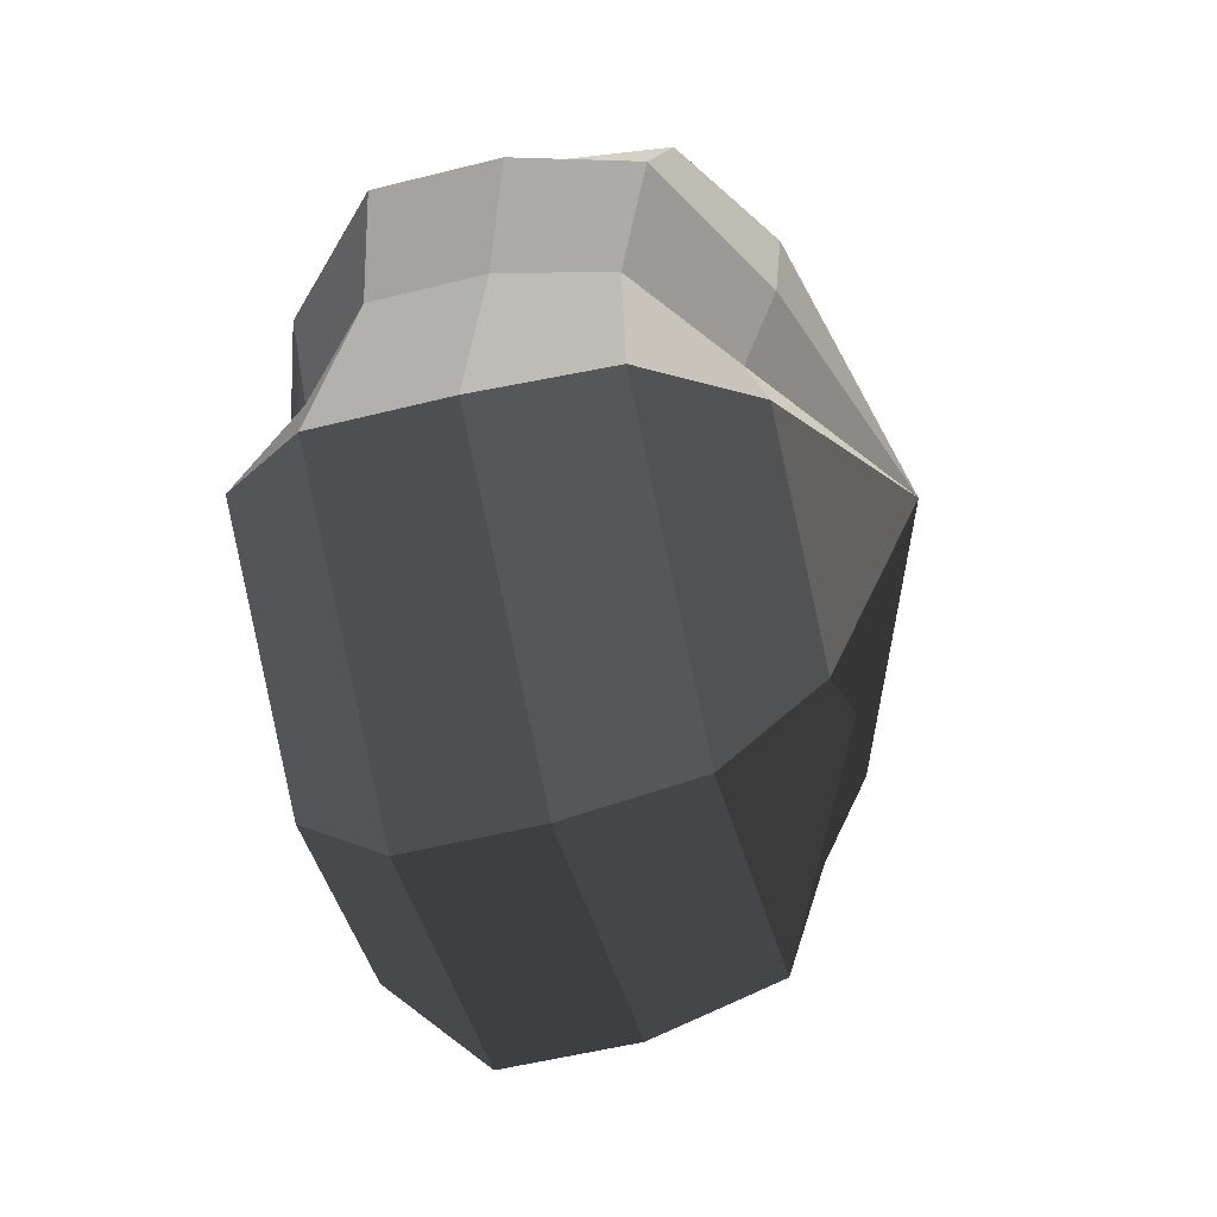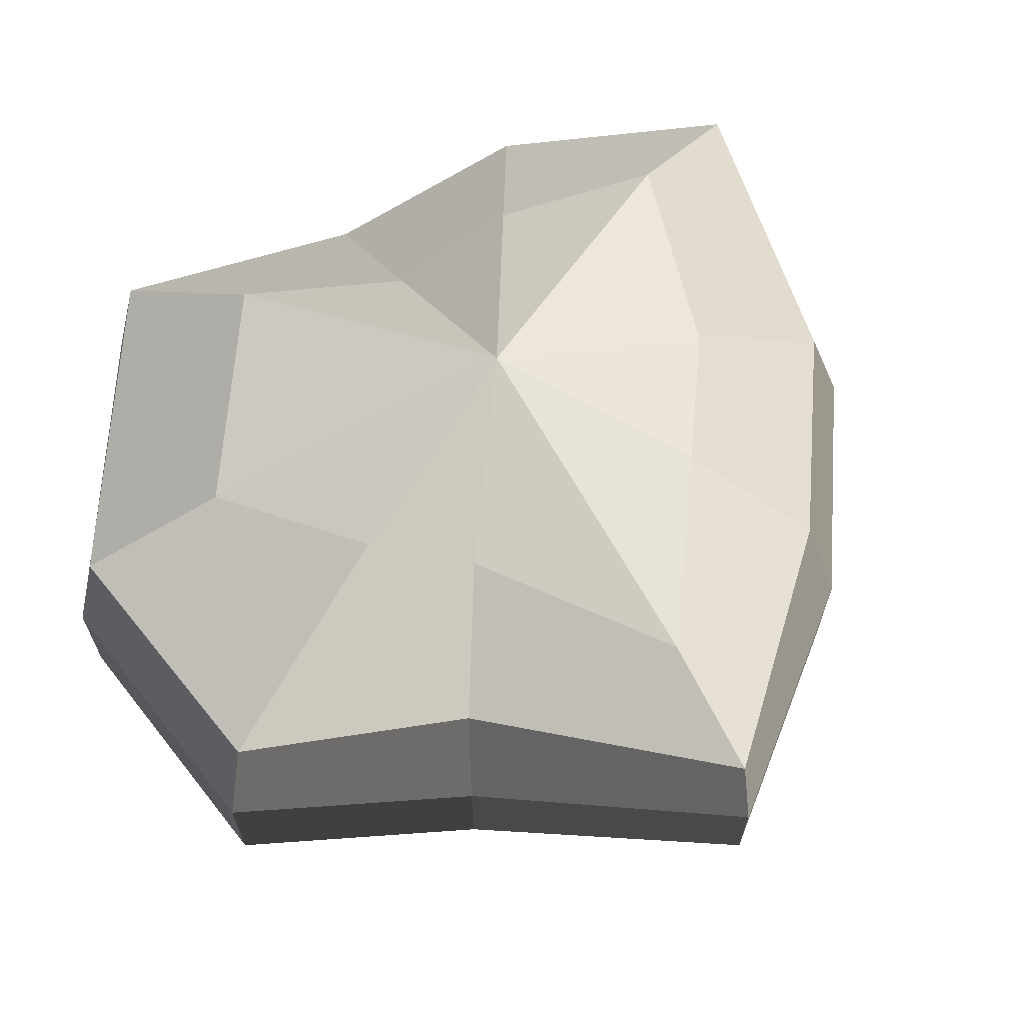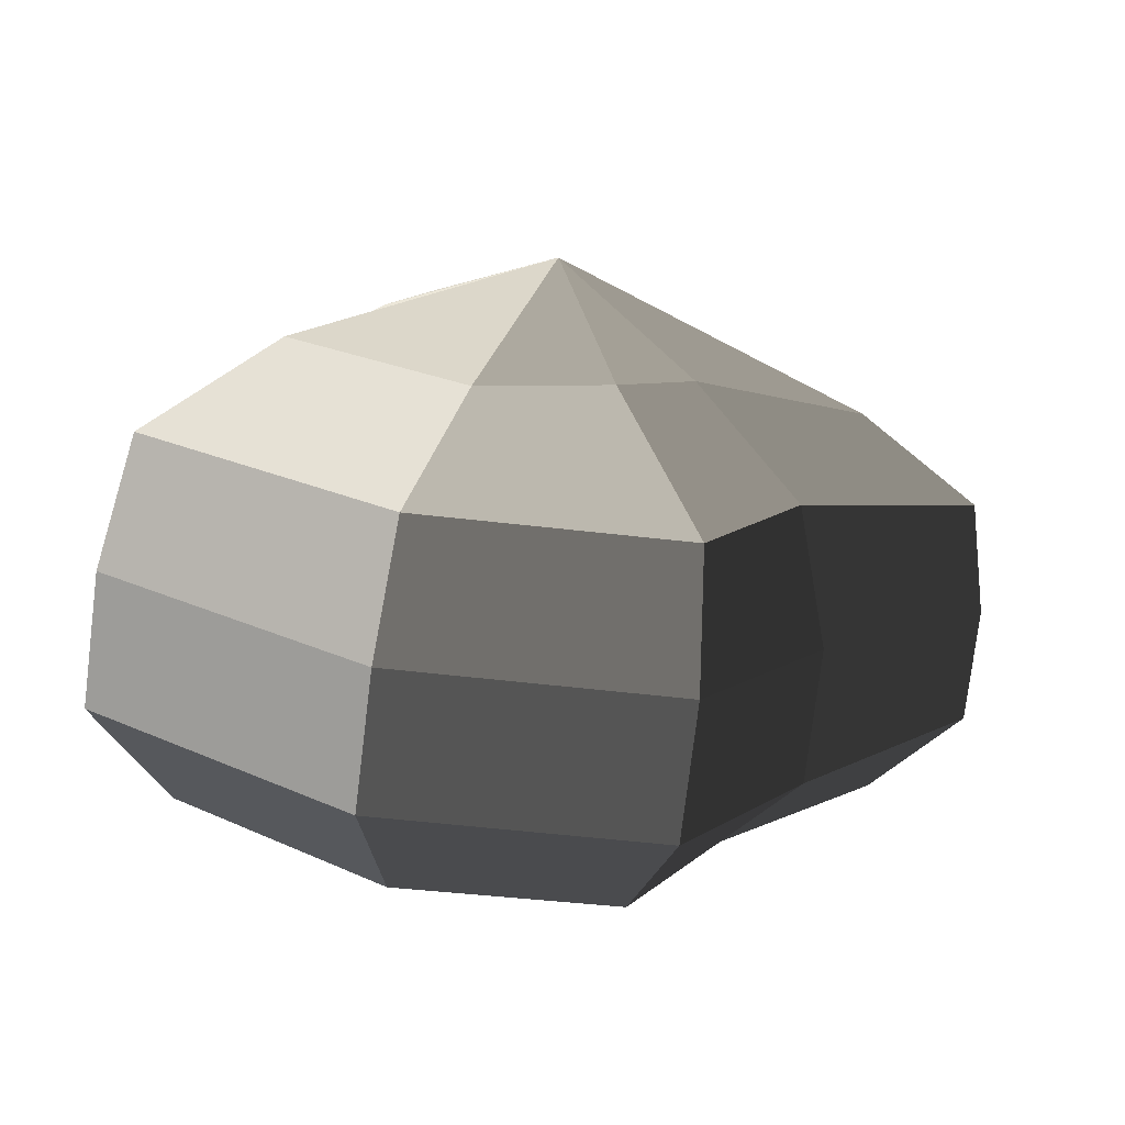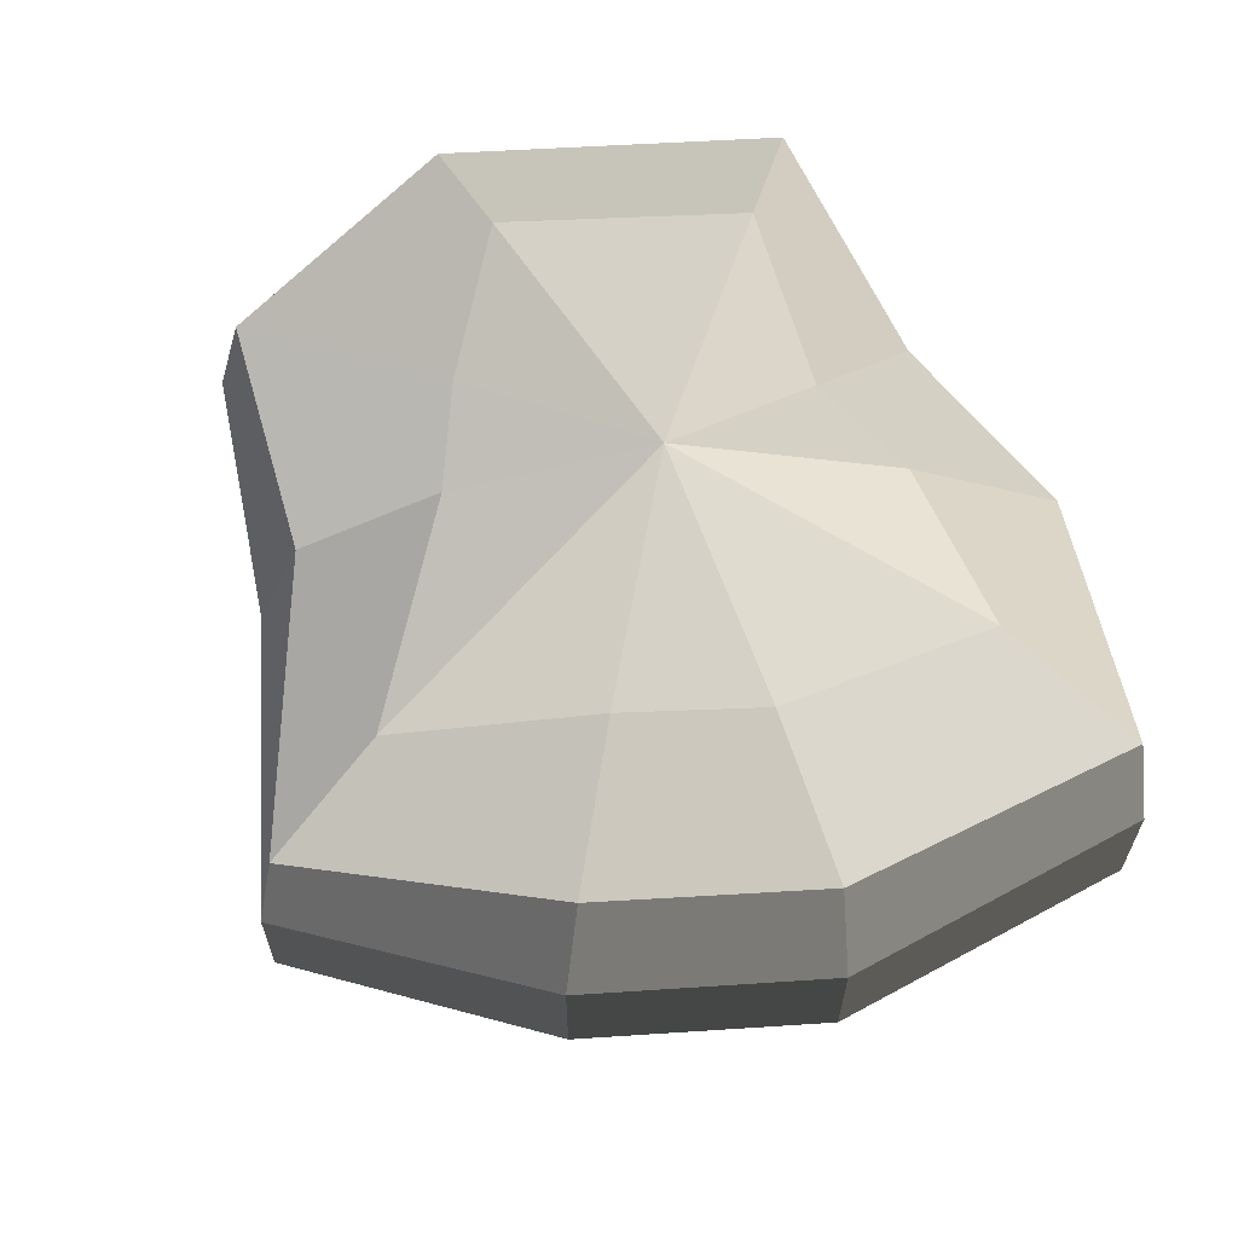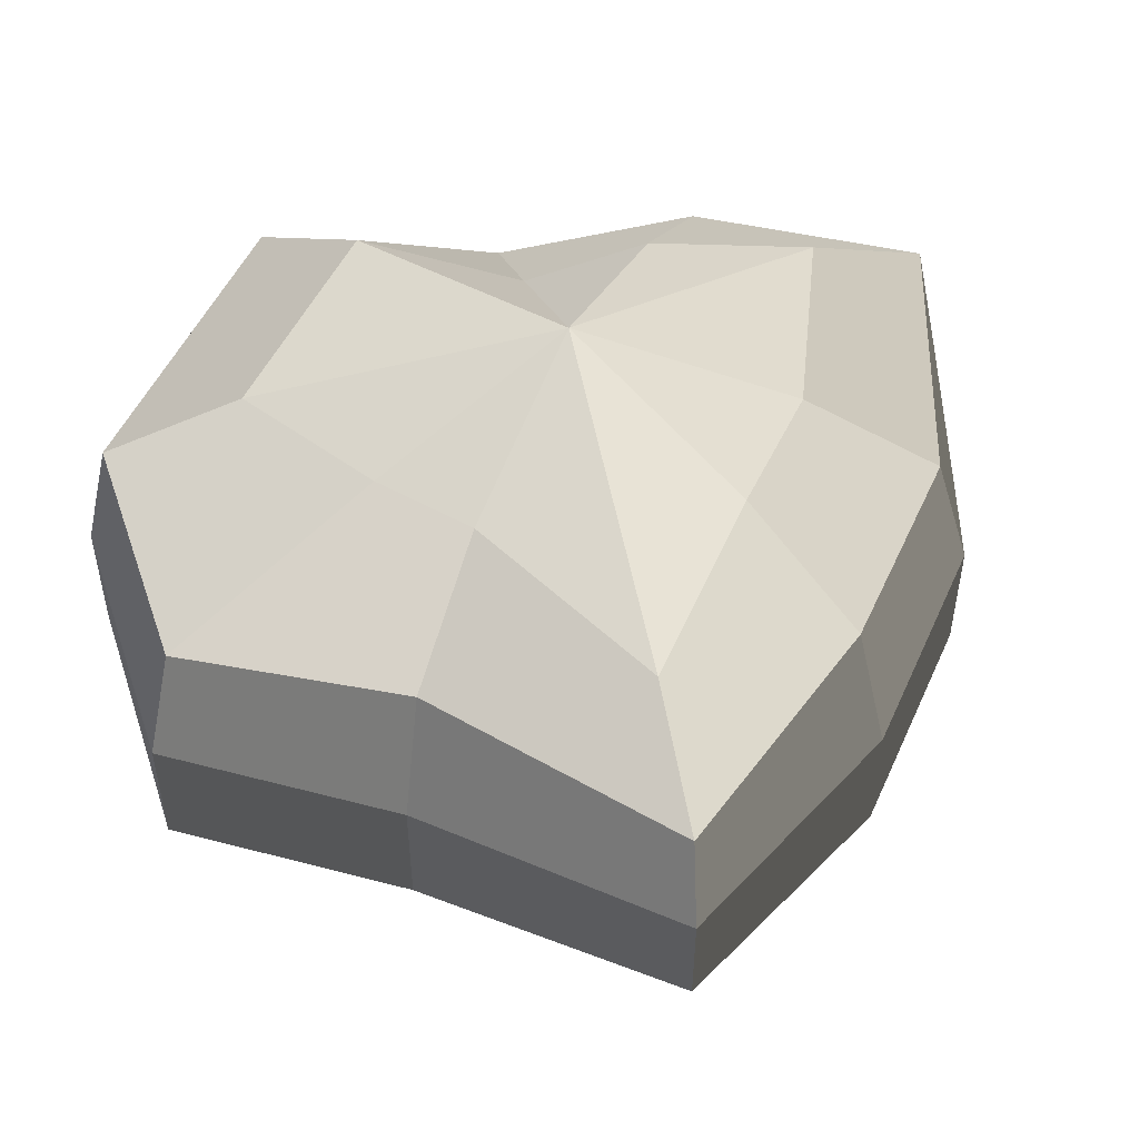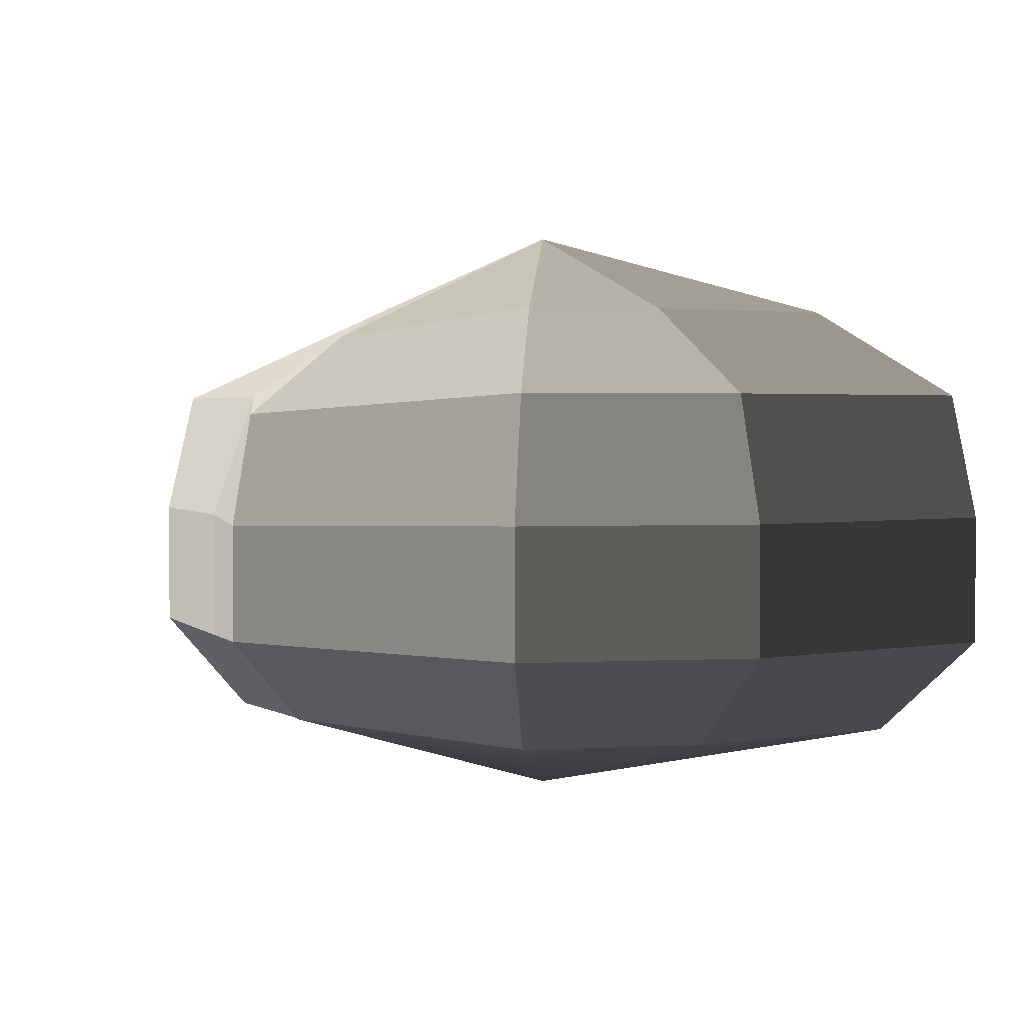
<metadata>
{"format":"obj","ext":"obj","renderer":"f3d","projection":"perspective","resolution":1024,"background":"white","views":[{"elev":-51.1,"azim":105.5,"up":"+Z"},{"elev":67.2,"azim":-124.3,"up":"+Y"},{"elev":-76.6,"azim":173.0,"up":"+Z"},{"elev":65.2,"azim":-41.6,"up":"+Y"},{"elev":51.5,"azim":-104.2,"up":"+Y"},{"elev":2.0,"azim":-49.3,"up":"+Y"}]}
</metadata>
<code>
v 0.01454 -0.02578 -0.04036
v 0.004622 -0.03398 0.001087
v 0.03878 -0.02578 -0.02106
v -0.009665 -0.02578 -0.03818
v -0.01825 -0.02578 -0.01778
v -0.03822 -0.02223 0.001087
v -0.02135 -0.02578 0.01996
v -0.005299 -0.02578 0.03271
v 0.02109 -0.02578 0.04035
v 0.0306 -0.02578 0.01996
v 0.03219 -0.02223 0.001087
v 0.03878 -0.02578 -0.02106
v 0.04796 -0.01489 -0.02773
v 0.01805 -0.01489 -0.05116
v 0.01454 -0.02578 -0.04036
v 0.01454 -0.02578 -0.04036
v 0.01805 -0.01489 -0.05116
v -0.01317 -0.01489 -0.04897
v -0.009665 -0.02578 -0.03818
v -0.009665 -0.02578 -0.03818
v -0.01317 -0.01489 -0.04897
v -0.02744 -0.01489 -0.02446
v -0.01825 -0.02578 -0.01778
v -0.01825 -0.02578 -0.01778
v -0.02744 -0.01489 -0.02446
v -0.04797 -0.01289 0.001087
v -0.03822 -0.02223 0.001087
v -0.03822 -0.02223 0.001087
v -0.04797 -0.01289 0.001087
v -0.03054 -0.01489 0.02663
v -0.02135 -0.02578 0.01996
v -0.02135 -0.02578 0.01996
v -0.03054 -0.01489 0.02663
v -0.008807 -0.01489 0.04351
v -0.005299 -0.02578 0.03271
v -0.005299 -0.02578 0.03271
v -0.008807 -0.01489 0.04351
v 0.0246 -0.01489 0.05115
v 0.02109 -0.02578 0.04035
v 0.02109 -0.02578 0.04035
v 0.0246 -0.01489 0.05115
v 0.03978 -0.01489 0.02663
v 0.0306 -0.02578 0.01996
v 0.0306 -0.02578 0.01996
v 0.03978 -0.01489 0.02663
v 0.04193 -0.01289 0.001087
v 0.03219 -0.02223 0.001087
v 0.03219 -0.02223 0.001087
v 0.04193 -0.01289 0.001087
v 0.04796 -0.01489 -0.02773
v 0.03878 -0.02578 -0.02106
v 0.04796 -0.01489 -0.02773
v 0.04797 -0.0001481 -0.02773
v 0.01805 -0.0001481 -0.05116
v 0.01805 -0.01489 -0.05116
v 0.01805 -0.01489 -0.05116
v 0.01805 -0.0001481 -0.05116
v -0.01317 -0.0001481 -0.04897
v -0.01317 -0.01489 -0.04897
v -0.01317 -0.01489 -0.04897
v -0.01317 -0.0001481 -0.04897
v -0.02743 -0.0001481 -0.02446
v -0.02744 -0.01489 -0.02446
v -0.02744 -0.01489 -0.02446
v -0.02743 -0.0001481 -0.02446
v -0.04797 -0.0002293 0.001087
v -0.04797 -0.01289 0.001087
v -0.04797 -0.01289 0.001087
v -0.04797 -0.0002293 0.001087
v -0.03053 -0.0001481 0.02663
v -0.03054 -0.01489 0.02663
v -0.03054 -0.01489 0.02663
v -0.03053 -0.0001481 0.02663
v -0.008807 -0.0001481 0.04351
v -0.008807 -0.01489 0.04351
v -0.008807 -0.01489 0.04351
v -0.008807 -0.0001481 0.04351
v 0.0246 -0.0001481 0.05115
v 0.0246 -0.01489 0.05115
v 0.0246 -0.01489 0.05115
v 0.0246 -0.0001481 0.05115
v 0.03978 -0.0001482 0.02663
v 0.03978 -0.01489 0.02663
v 0.03978 -0.01489 0.02663
v 0.03978 -0.0001482 0.02663
v 0.04193 -0.0002292 0.001087
v 0.04193 -0.01289 0.001087
v 0.04193 -0.01289 0.001087
v 0.04193 -0.0002292 0.001087
v 0.04797 -0.0001481 -0.02773
v 0.04796 -0.01489 -0.02773
v 0.04797 -0.0001481 -0.02773
v 0.04569 0.01428 -0.0254
v 0.01714 0.01428 -0.048
v 0.01805 -0.0001481 -0.05116
v 0.01805 -0.0001481 -0.05116
v 0.01714 0.01428 -0.048
v -0.01183 0.01428 -0.0456
v -0.01317 -0.0001481 -0.04897
v -0.01317 -0.0001481 -0.04897
v -0.01183 0.01428 -0.0456
v -0.02321 0.01428 -0.02181
v -0.02743 -0.0001481 -0.02446
v -0.02743 -0.0001481 -0.02446
v -0.02321 0.01428 -0.02181
v -0.04531 0.01197 0.001193
v -0.04797 -0.0002293 0.001087
v -0.04797 -0.0002293 0.001087
v -0.04531 0.01197 0.001193
v -0.02661 0.01428 0.0242
v -0.03053 -0.0001481 0.02663
v -0.03053 -0.0001481 0.02663
v -0.02661 0.01428 0.0242
v -0.007044 0.01428 0.03961
v -0.008807 -0.0001481 0.04351
v -0.008807 -0.0001481 0.04351
v -0.007044 0.01428 0.03961
v 0.02432 0.01428 0.04799
v 0.0246 -0.0001481 0.05115
v 0.0246 -0.0001481 0.05115
v 0.02432 0.01428 0.04799
v 0.03671 0.01428 0.0242
v 0.03978 -0.0001482 0.02663
v 0.03978 -0.0001482 0.02663
v 0.03671 0.01428 0.0242
v 0.03865 0.01197 0.001192
v 0.04193 -0.0002292 0.001087
v 0.04193 -0.0002292 0.001087
v 0.03865 0.01197 0.001192
v 0.04569 0.01428 -0.0254
v 0.04797 -0.0001481 -0.02773
v 0.04569 0.01428 -0.0254
v 0.03225 0.02437 -0.01615
v 0.01203 0.02437 -0.03257
v 0.01714 0.01428 -0.048
v 0.01714 0.01428 -0.048
v 0.01203 0.02437 -0.03257
v -0.002594 0.02437 -0.0214
v -0.01183 0.01428 -0.0456
v -0.01183 0.01428 -0.0456
v -0.002594 0.02437 -0.0214
v -0.01125 0.02437 -0.0128
v -0.02321 0.01428 -0.02181
v -0.02321 0.01428 -0.02181
v -0.01125 0.02437 -0.0128
v -0.03125 0.02075 0.001113
v -0.04531 0.01197 0.001193
v -0.04531 0.01197 0.001193
v -0.03125 0.02075 0.001113
v -0.01443 0.02437 0.01503
v -0.02661 0.01428 0.0242
v -0.02661 0.01428 0.0242
v -0.01443 0.02437 0.01503
v -0.002594 0.02437 0.02474
v -0.007044 0.01428 0.03961
v -0.007044 0.01428 0.03961
v -0.002594 0.02437 0.02474
v 0.01874 0.02437 0.03256
v 0.02432 0.01428 0.04799
v 0.02432 0.01428 0.04799
v 0.01874 0.02437 0.03256
v 0.02387 0.02437 0.01503
v 0.03671 0.01428 0.0242
v 0.03671 0.01428 0.0242
v 0.02387 0.02437 0.01503
v 0.02504 0.02075 0.001114
v 0.03865 0.01197 0.001192
v 0.03865 0.01197 0.001192
v 0.02504 0.02075 0.001114
v 0.03225 0.02437 -0.01615
v 0.04569 0.01428 -0.0254
v 0.03225 0.02437 -0.01615
v 0.004622 0.03398 0.001087
v 0.01203 0.02437 -0.03257
v 0.01203 0.02437 -0.03257
v 0.004622 0.03398 0.001087
v -0.002594 0.02437 -0.0214
v -0.002594 0.02437 -0.0214
v 0.004622 0.03398 0.001087
v -0.01125 0.02437 -0.0128
v -0.01125 0.02437 -0.0128
v 0.004622 0.03398 0.001087
v -0.03125 0.02075 0.001113
v -0.03125 0.02075 0.001113
v 0.004622 0.03398 0.001087
v -0.01443 0.02437 0.01503
v -0.01443 0.02437 0.01503
v 0.004622 0.03398 0.001087
v -0.002594 0.02437 0.02474
v -0.002594 0.02437 0.02474
v 0.004622 0.03398 0.001087
v 0.01874 0.02437 0.03256
v 0.01874 0.02437 0.03256
v 0.004622 0.03398 0.001087
v 0.02387 0.02437 0.01503
v 0.02387 0.02437 0.01503
v 0.004622 0.03398 0.001087
v 0.02504 0.02075 0.001114
v 0.02504 0.02075 0.001114
v 0.004622 0.03398 0.001087
v 0.03225 0.02437 -0.01615
g Foliage8_29_4000_141
f 1 3 2
f 4 1 2
f 5 4 2
f 6 5 2
f 7 6 2
f 8 7 2
f 9 8 2
f 10 9 2
f 11 10 2
f 3 11 2
f 12 14 13
f 12 15 14
f 16 18 17
f 16 19 18
f 20 22 21
f 20 23 22
f 24 26 25
f 24 27 26
f 28 30 29
f 28 31 30
f 32 34 33
f 32 35 34
f 36 38 37
f 36 39 38
f 40 42 41
f 40 43 42
f 44 46 45
f 44 47 46
f 48 50 49
f 48 51 50
f 52 54 53
f 52 55 54
f 56 58 57
f 56 59 58
f 60 62 61
f 60 63 62
f 64 66 65
f 64 67 66
f 68 70 69
f 68 71 70
f 72 74 73
f 72 75 74
f 76 78 77
f 76 79 78
f 80 82 81
f 80 83 82
f 84 86 85
f 84 87 86
f 88 90 89
f 88 91 90
f 92 94 93
f 92 95 94
f 96 98 97
f 96 99 98
f 100 102 101
f 100 103 102
f 104 106 105
f 104 107 106
f 108 110 109
f 108 111 110
f 112 114 113
f 112 115 114
f 116 118 117
f 116 119 118
f 120 122 121
f 120 123 122
f 124 126 125
f 124 127 126
f 128 130 129
f 128 131 130
f 132 134 133
f 132 135 134
f 136 138 137
f 136 139 138
f 140 142 141
f 140 143 142
f 144 146 145
f 144 147 146
f 148 150 149
f 148 151 150
f 152 154 153
f 152 155 154
f 156 158 157
f 156 159 158
f 160 162 161
f 160 163 162
f 164 166 165
f 164 167 166
f 168 170 169
f 168 171 170
f 172 174 173
f 175 177 176
f 178 180 179
f 181 183 182
f 184 186 185
f 187 189 188
f 190 192 191
f 193 195 194
f 196 198 197
f 199 201 200

</code>
